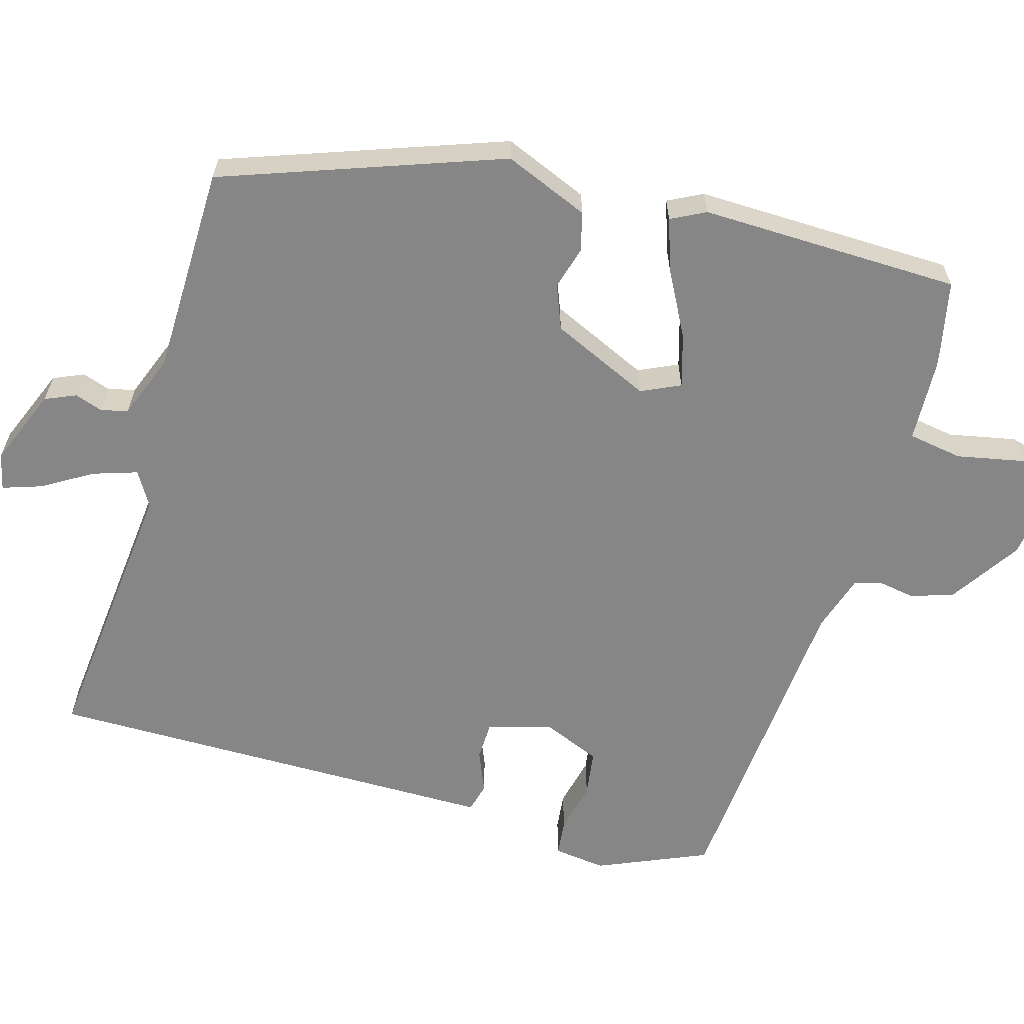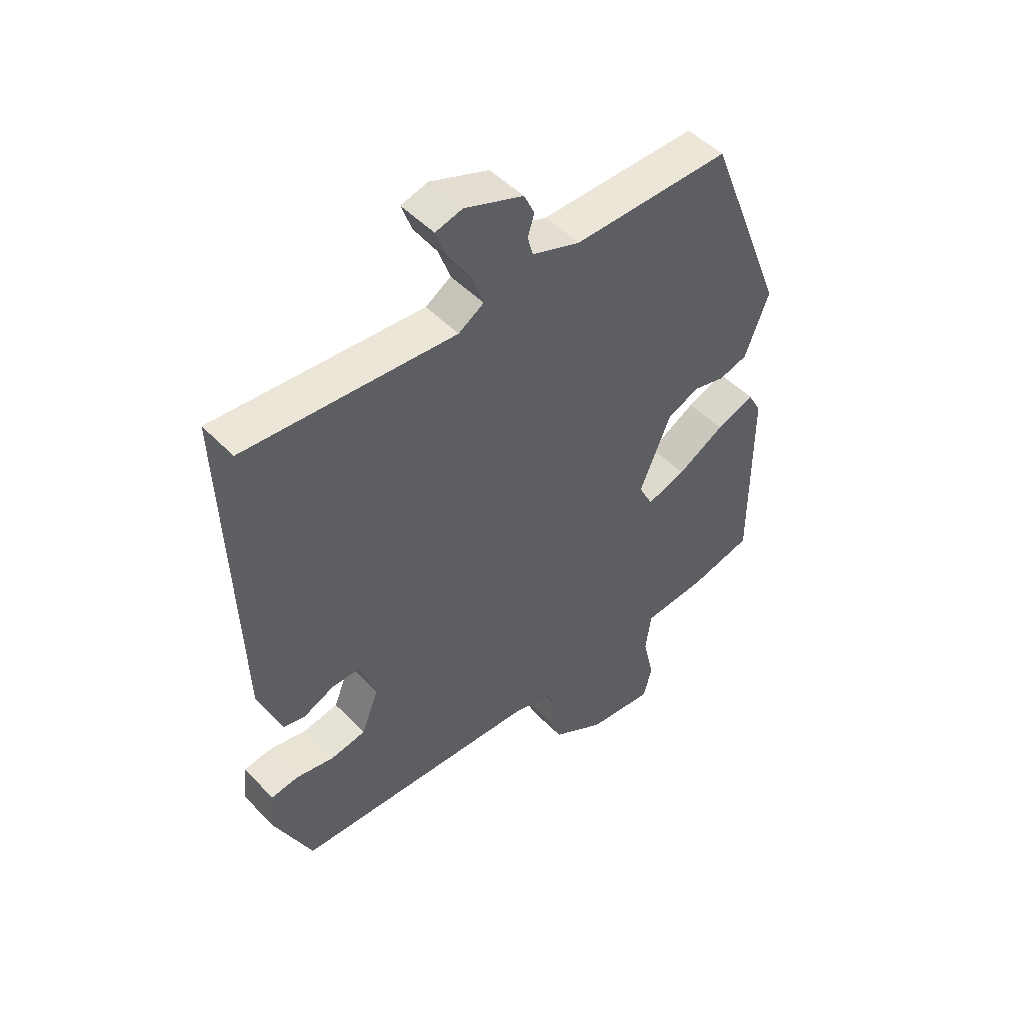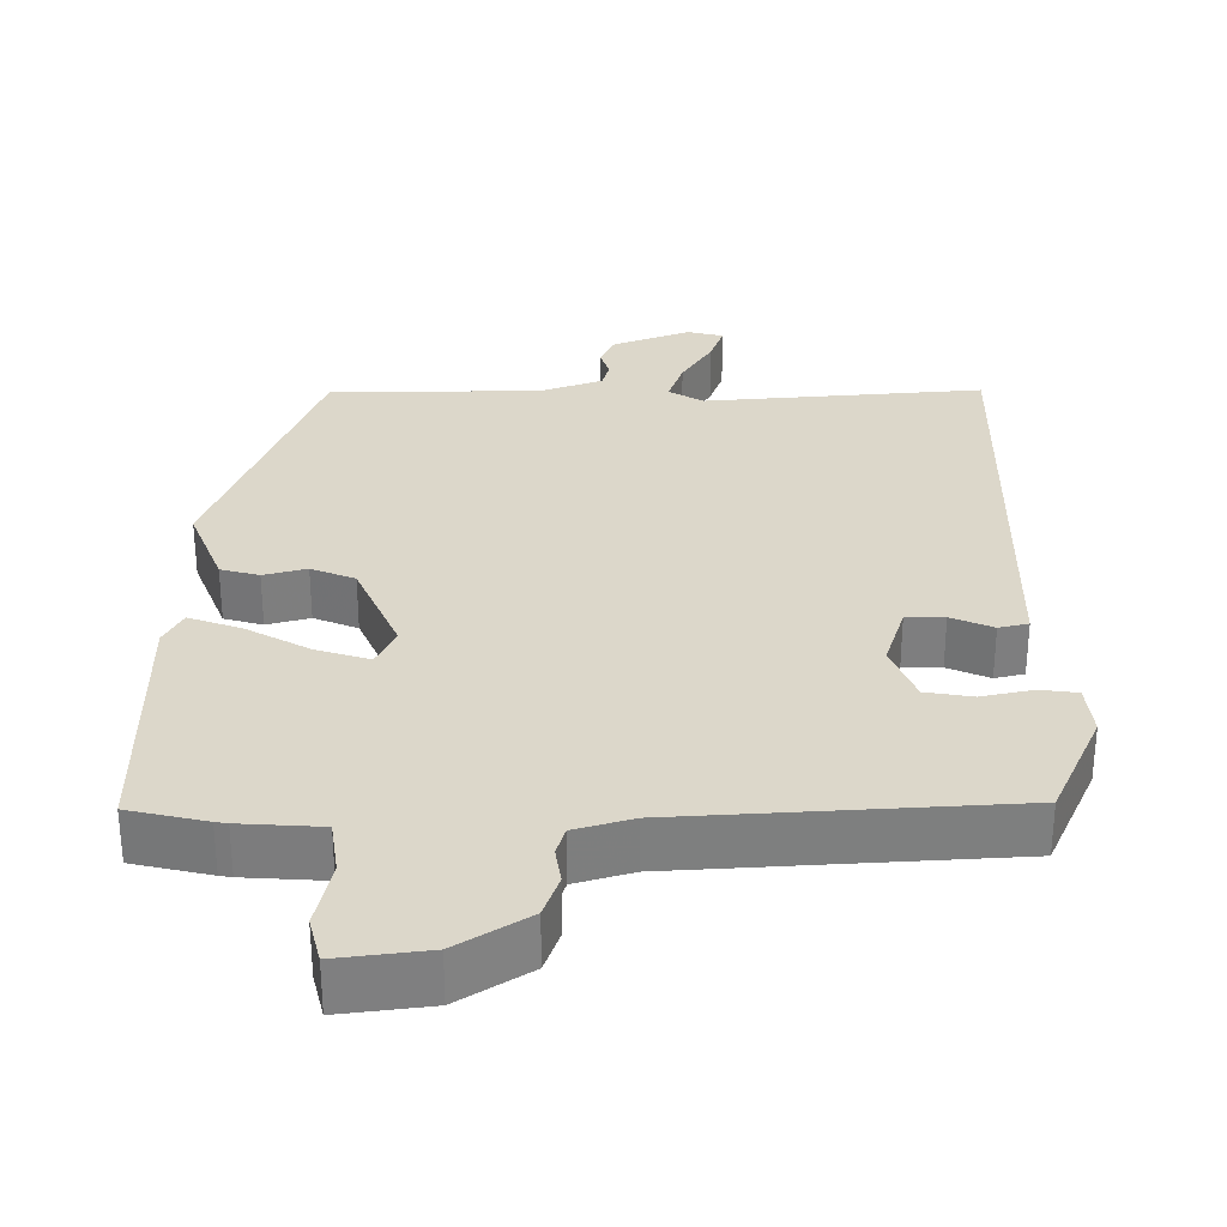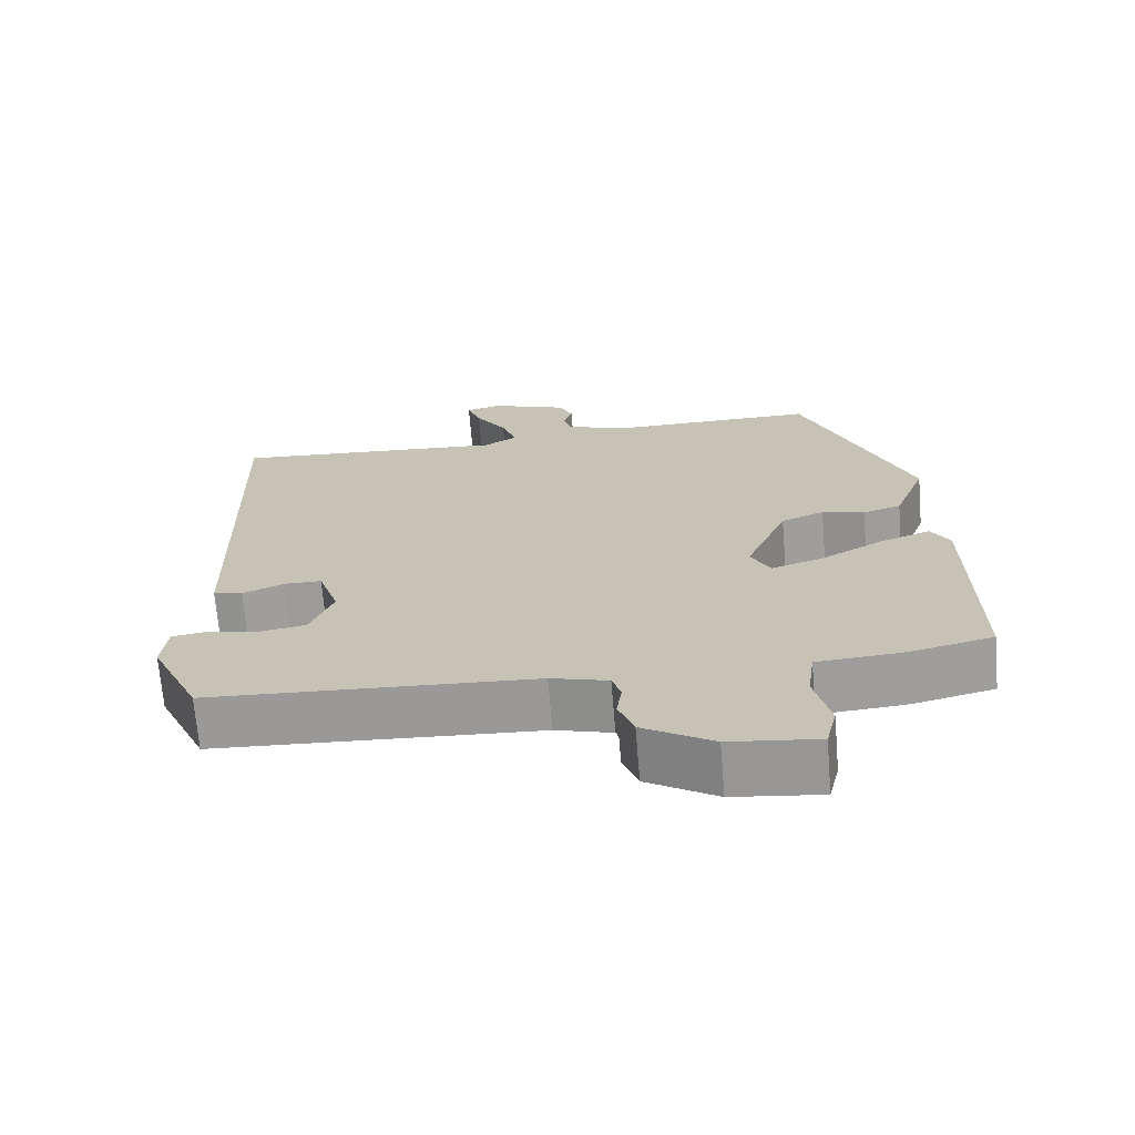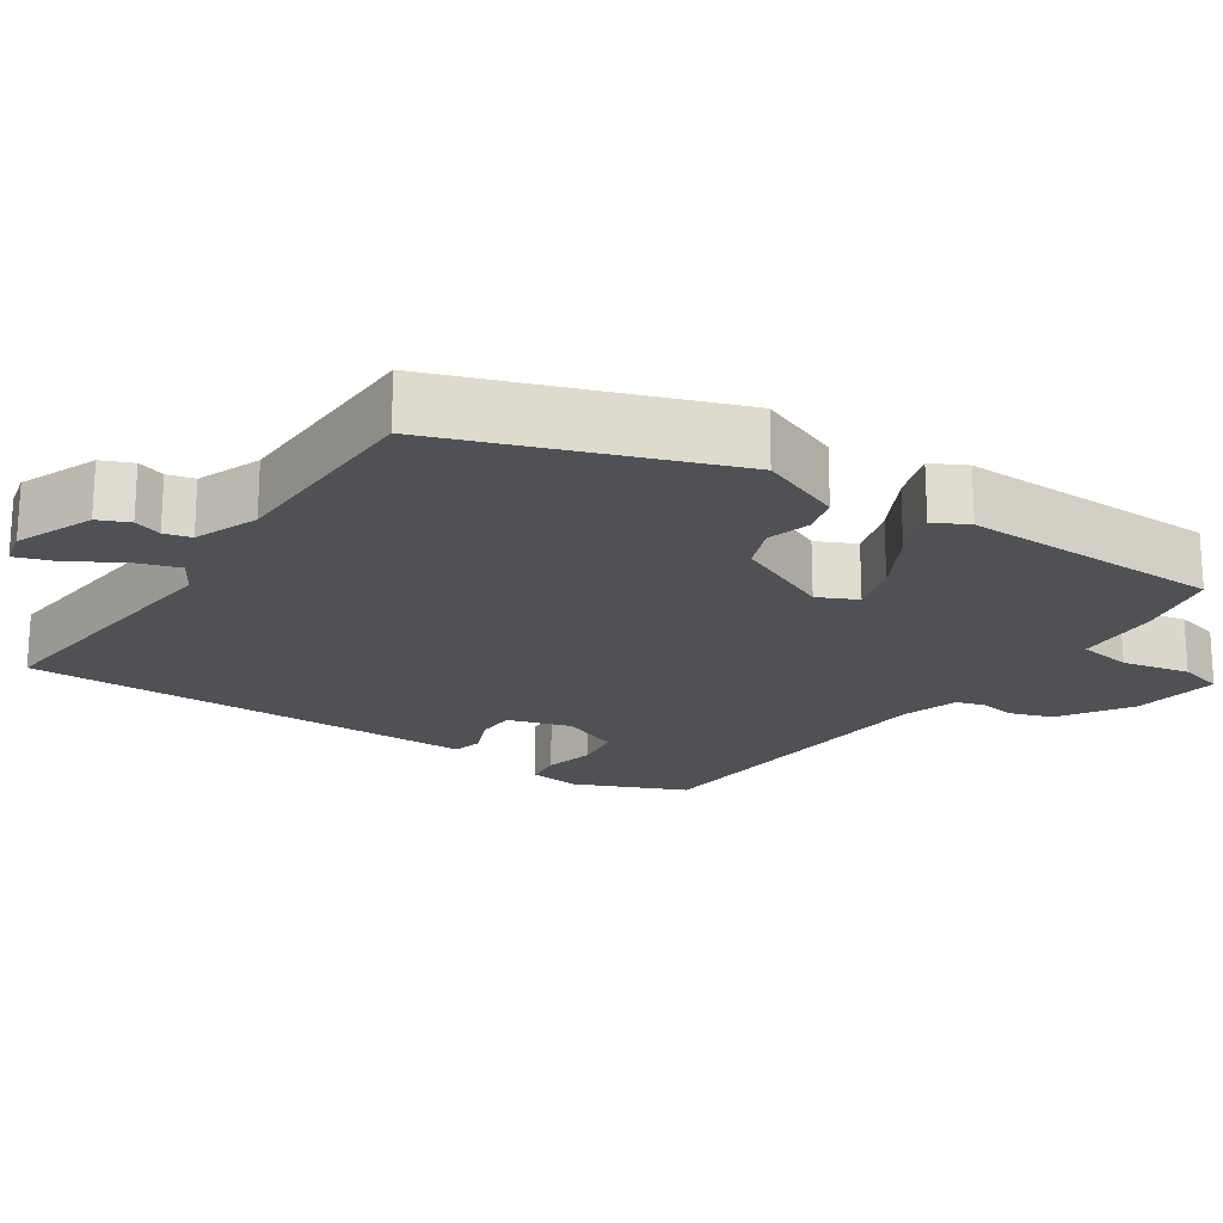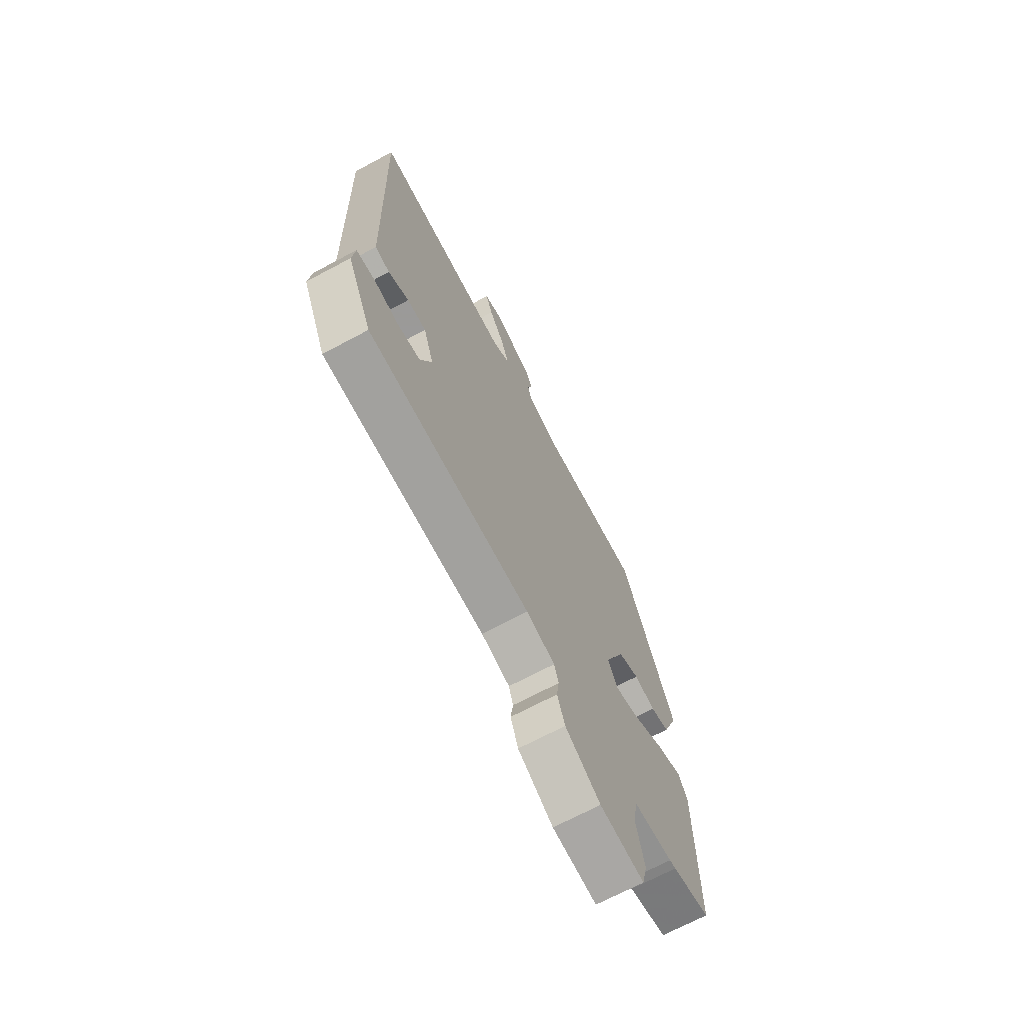
<metadata>
{"format":"obj","ext":"obj","renderer":"f3d","projection":"perspective","resolution":1024,"background":"white","views":[{"elev":-62.1,"azim":72.4,"up":"+Y"},{"elev":49.2,"azim":-41.5,"up":"+Z"},{"elev":30.7,"azim":179.2,"up":"+Y"},{"elev":-69.7,"azim":4.7,"up":"+Z"},{"elev":-20.0,"azim":54.7,"up":"+Y"},{"elev":-69.5,"azim":-61.9,"up":"+Z"}]}
</metadata>
<code>
v 0.387 0.07 0.508
v 0.532 0.07 0.137
v 0.488 0.07 0.022
v 0.436 0.07 0.007
v 0.378 0.07 0.022
v 0.319 0.07 -0.003
v 0.262 0.07 -0.138
v 0.288 0.07 -0.19
v 0.359 0.07 -0.167
v 0.445 0.07 -0.118
v 0.515 0.07 -0.092
v 0.54 0.07 -0.138
v 0.542 0.07 -0.49
v 0.438 0.07 -0.515
v 0.421 0.07 -0.518
v 0.312 0.07 -0.526
v 0.302 0.07 -0.6
v 0.323 0.07 -0.691
v 0.308 0.07 -0.753
v 0.187 0.07 -0.739
v 0.091 0.07 -0.68
v 0.07 0.07 -0.623
v 0.077 0.07 -0.574
v 0.065 0.07 -0.536
v -0.013 0.07 -0.514
v -0.457 0.07 -0.491
v -0.525 0.07 -0.344
v -0.518 0.07 -0.273
v -0.468 0.07 -0.266
v -0.399 0.07 -0.28
v -0.336 0.07 -0.269
v -0.305 0.07 -0.189
v -0.333 0.07 -0.104
v -0.385 0.07 -0.104
v -0.441 0.07 -0.129
v -0.481 0.07 -0.12
v -0.484 0.07 -0.019
v -0.5 0.07 0.5
v -0.12 0.07 0.472
v -0.074 0.07 0.501
v -0.095 0.07 0.56
v -0.137 0.07 0.626
v -0.156 0.07 0.678
v -0.107 0.07 0.691
v -0.001 0.07 0.651
v 0.018 0.07 0.61
v 0.006 0.07 0.572
v 0.016 0.07 0.536
v 0.103 0.07 0.505
v 0.387 0 0.508
v 0.532 0 0.137
v 0.488 0 0.022
v 0.436 0 0.007
v 0.378 0 0.022
v 0.319 0 -0.003
v 0.262 0 -0.138
v 0.288 0 -0.19
v 0.359 0 -0.167
v 0.445 0 -0.118
v 0.515 0 -0.092
v 0.54 0 -0.138
v 0.542 0 -0.49
v 0.438 0 -0.515
v 0.421 0 -0.518
v 0.312 0 -0.526
v 0.302 0 -0.6
v 0.323 0 -0.691
v 0.308 0 -0.753
v 0.187 0 -0.739
v 0.091 0 -0.68
v 0.07 0 -0.623
v 0.077 0 -0.574
v 0.065 0 -0.536
v -0.013 0 -0.514
v -0.457 0 -0.491
v -0.525 0 -0.344
v -0.518 0 -0.273
v -0.468 0 -0.266
v -0.399 0 -0.28
v -0.336 0 -0.269
v -0.305 0 -0.189
v -0.333 0 -0.104
v -0.385 0 -0.104
v -0.441 0 -0.129
v -0.481 0 -0.12
v -0.484 0 -0.019
v -0.5 0 0.5
v -0.12 0 0.472
v -0.074 0 0.501
v -0.095 0 0.56
v -0.137 0 0.626
v -0.156 0 0.678
v -0.107 0 0.691
v -0.001 0 0.651
v 0.018 0 0.61
v 0.006 0 0.572
v 0.016 0 0.536
v 0.103 0 0.505
f 44 45 46 47
f 44 47 48
f 41 42 43 44
f 40 41 44 48
f 39 40 48 49
f 37 38 39
f 34 35 36 37
f 33 34 37 39
f 32 33 39 49
f 27 28 29 30
f 25 26 27 30
f 24 25 30 31
f 20 21 22 23
f 20 23 24
f 17 18 19 20
f 16 17 20 24
f 9 10 11 12
f 8 9 12 13
f 2 3 4 5
f 2 5 6
f 1 2 6
f 49 1 6 7
f 31 32 49 7
f 8 13 14 15
f 15 16 24 31
f 7 8 15 31
f 96 95 94 93
f 97 96 93
f 93 92 91 90
f 97 93 90 89
f 98 97 89 88
f 88 87 86
f 86 85 84 83
f 88 86 83 82
f 98 88 82 81
f 79 78 77 76
f 79 76 75 74
f 80 79 74 73
f 72 71 70 69
f 73 72 69
f 69 68 67 66
f 73 69 66 65
f 61 60 59 58
f 62 61 58 57
f 54 53 52 51
f 55 54 51
f 55 51 50
f 56 55 50 98
f 56 98 81 80
f 64 63 62 57
f 80 73 65 64
f 80 64 57 56
f 1 50 51 2
f 2 51 52 3
f 3 52 53 4
f 4 53 54 5
f 5 54 55 6
f 6 55 56 7
f 7 56 57 8
f 8 57 58 9
f 9 58 59 10
f 10 59 60 11
f 11 60 61 12
f 12 61 62 13
f 13 62 63 14
f 14 63 64 15
f 15 64 65 16
f 16 65 66 17
f 17 66 67 18
f 18 67 68 19
f 19 68 69 20
f 20 69 70 21
f 21 70 71 22
f 22 71 72 23
f 23 72 73 24
f 24 73 74 25
f 25 74 75 26
f 26 75 76 27
f 27 76 77 28
f 28 77 78 29
f 29 78 79 30
f 30 79 80 31
f 31 80 81 32
f 32 81 82 33
f 33 82 83 34
f 34 83 84 35
f 35 84 85 36
f 36 85 86 37
f 37 86 87 38
f 38 87 88 39
f 39 88 89 40
f 40 89 90 41
f 41 90 91 42
f 42 91 92 43
f 43 92 93 44
f 44 93 94 45
f 45 94 95 46
f 46 95 96 47
f 47 96 97 48
f 48 97 98 49
f 49 98 50 1

</code>
